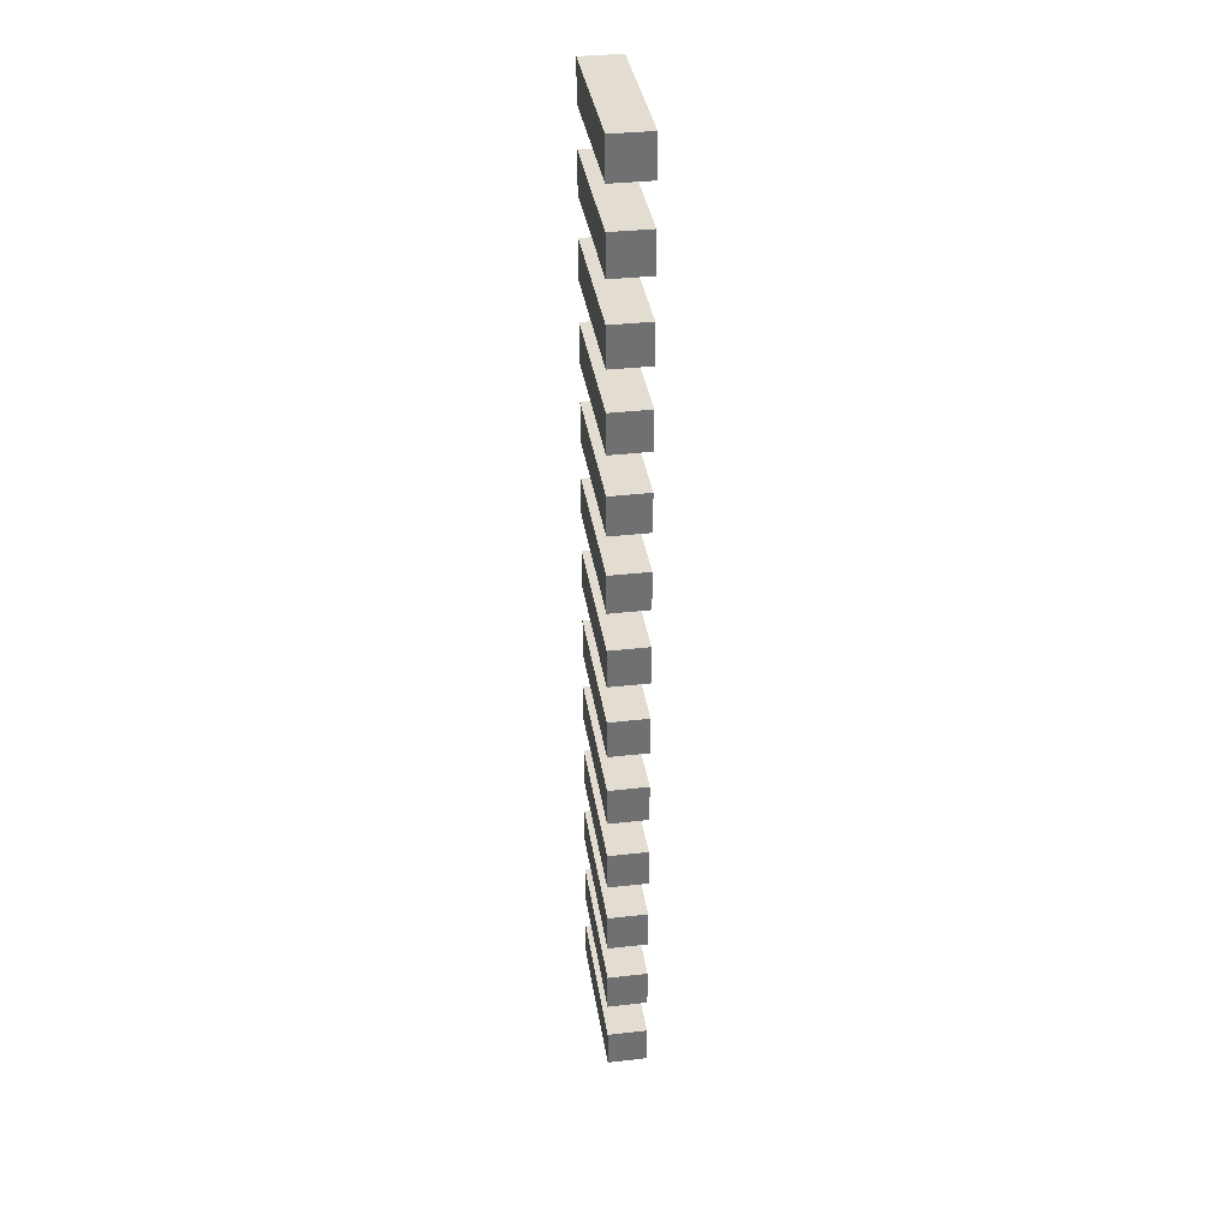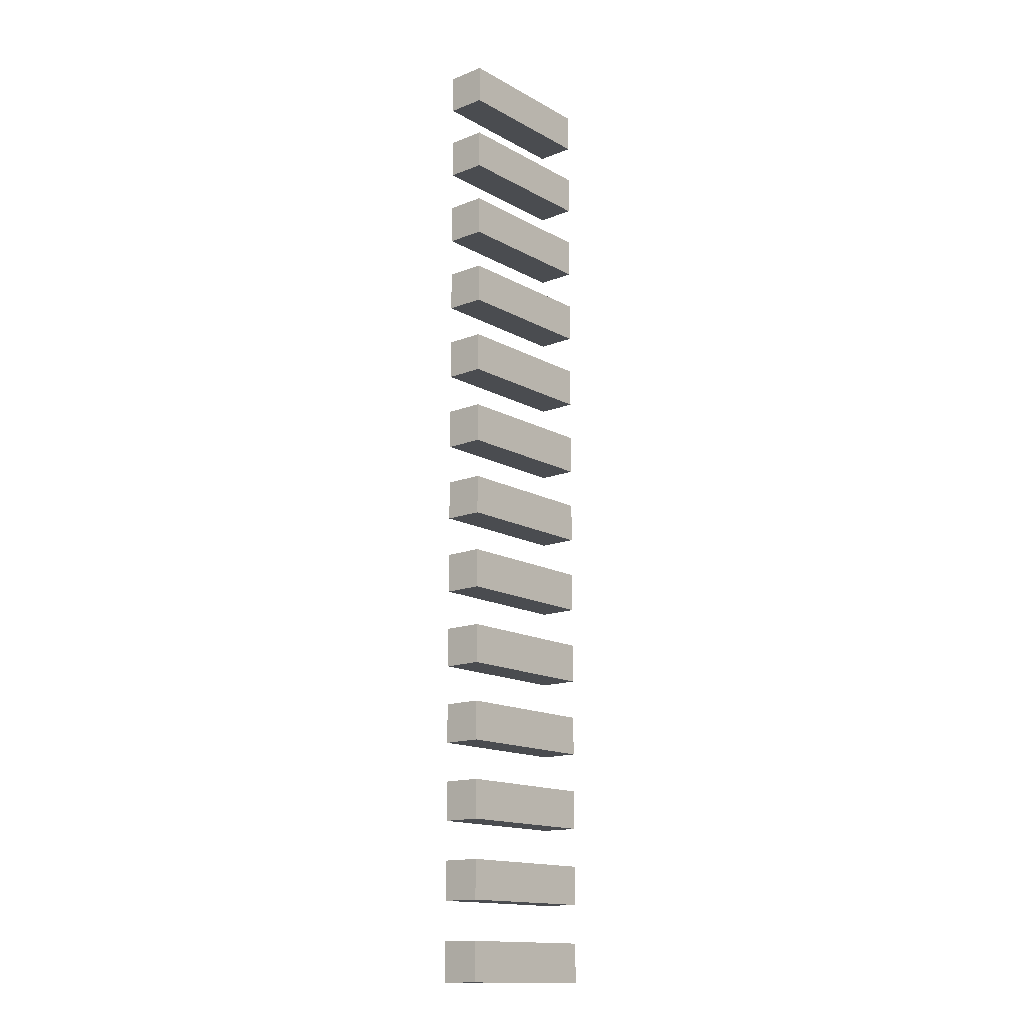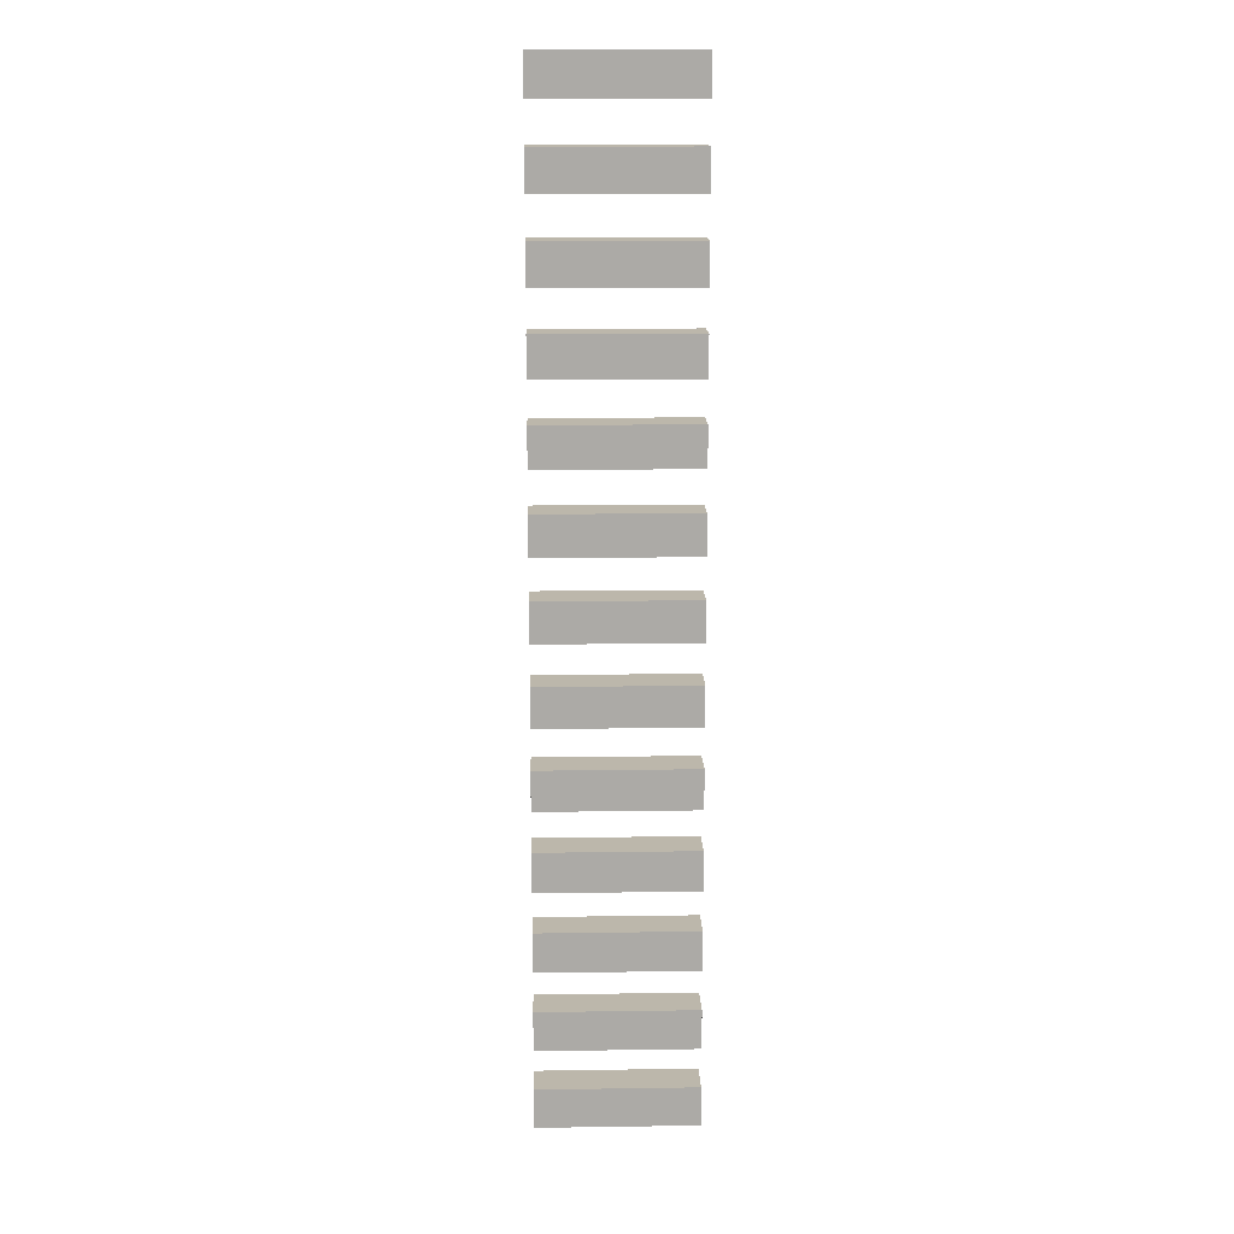
<metadata>
{"format":"obj","ext":"obj","renderer":"f3d","projection":"perspective","resolution":1024,"background":"white","views":[{"elev":35.4,"azim":81.4,"up":"+Y"},{"elev":-14.9,"azim":-49.7,"up":"+Y"},{"elev":14.3,"azim":-1.8,"up":"+Y"}]}
</metadata>
<code>
o
v -0.2 -1.25 0.05
v -0.2 -1.25 -0.05
v -0.2 -1.15 0.05
v -0.2 -1.15 -0.05
v -0.2 -1.05 0.05
v -0.2 -1.05 -0.05
v -0.2 -0.95 0.05
v -0.2 -0.95 -0.05
v -0.2 -0.85 0.05
v -0.2 -0.85 -0.05
v -0.2 -0.75 0.05
v -0.2 -0.75 -0.05
v -0.2 -0.65 0.05
v -0.2 -0.65 -0.05
v -0.2 -0.55 0.05
v -0.2 -0.55 -0.05
v -0.2 -0.45 0.05
v -0.2 -0.45 -0.05
v -0.2 -0.35 0.05
v -0.2 -0.35 -0.05
v -0.2 -0.25 0.05
v -0.2 -0.25 -0.05
v -0.2 -0.15 0.05
v -0.2 -0.15 -0.05
v -0.2 -0.05 0.05
v -0.2 -0.05 -0.05
v -0.2 0.05 0.05
v -0.2 0.05 -0.05
v -0.2 0.15 0.05
v -0.2 0.15 -0.05
v -0.2 0.25 0.05
v -0.2 0.25 -0.05
v -0.2 0.35 0.05
v -0.2 0.35 -0.05
v -0.2 0.45 0.05
v -0.2 0.45 -0.05
v -0.2 0.55 0.05
v -0.2 0.55 -0.05
v -0.2 0.65 0.05
v -0.2 0.65 -0.05
v -0.2 0.75 0.05
v -0.2 0.75 -0.05
v -0.2 0.85 0.05
v -0.2 0.85 -0.05
v -0.2 0.95 0.05
v -0.2 0.95 -0.05
v -0.2 1.05 0.05
v -0.2 1.05 -0.05
v -0.2 1.15 0.05
v -0.2 1.15 -0.05
v -0.2 1.25 0.05
v -0.2 1.25 -0.05
v 0.2 -1.25 0.05
v 0.2 -1.25 -0.05
v 0.2 -1.15 0.05
v 0.2 -1.15 -0.05
v 0.2 -1.05 0.05
v 0.2 -1.05 -0.05
v 0.2 -0.95 0.05
v 0.2 -0.95 -0.05
v 0.2 -0.85 0.05
v 0.2 -0.85 -0.05
v 0.2 -0.75 0.05
v 0.2 -0.75 -0.05
v 0.2 -0.65 0.05
v 0.2 -0.65 -0.05
v 0.2 -0.55 0.05
v 0.2 -0.55 -0.05
v 0.2 -0.45 0.05
v 0.2 -0.45 -0.05
v 0.2 -0.35 0.05
v 0.2 -0.35 -0.05
v 0.2 -0.25 0.05
v 0.2 -0.25 -0.05
v 0.2 -0.15 0.05
v 0.2 -0.15 -0.05
v 0.2 -0.05 0.05
v 0.2 -0.05 -0.05
v 0.2 0.05 0.05
v 0.2 0.05 -0.05
v 0.2 0.15 0.05
v 0.2 0.15 -0.05
v 0.2 0.25 0.05
v 0.2 0.25 -0.05
v 0.2 0.35 0.05
v 0.2 0.35 -0.05
v 0.2 0.45 0.05
v 0.2 0.45 -0.05
v 0.2 0.55 0.05
v 0.2 0.55 -0.05
v 0.2 0.65 0.05
v 0.2 0.65 -0.05
v 0.2 0.75 0.05
v 0.2 0.75 -0.05
v 0.2 0.85 0.05
v 0.2 0.85 -0.05
v 0.2 0.95 0.05
v 0.2 0.95 -0.05
v 0.2 1.05 0.05
v 0.2 1.05 -0.05
v 0.2 1.15 0.05
v 0.2 1.15 -0.05
v 0.2 1.25 0.05
v 0.2 1.25 -0.05
v -0.2 -1.25 0.05
v -0.2 -1.15 0.05
v -0.2 -1.05 0.05
v -0.2 -0.95 0.05
v -0.2 -0.85 0.05
v -0.2 -0.75 0.05
v -0.2 -0.65 0.05
v -0.2 -0.55 0.05
v -0.2 -0.45 0.05
v -0.2 -0.35 0.05
v -0.2 -0.25 0.05
v -0.2 -0.15 0.05
v -0.2 -0.05 0.05
v -0.2 0.05 0.05
v -0.2 0.15 0.05
v -0.2 0.25 0.05
v -0.2 0.35 0.05
v -0.2 0.45 0.05
v -0.2 0.55 0.05
v -0.2 0.65 0.05
v -0.2 0.75 0.05
v -0.2 0.85 0.05
v -0.2 0.95 0.05
v -0.2 1.05 0.05
v -0.2 1.15 0.05
v -0.2 1.25 0.05
v -0.1 -1.25 0.05
v -0.1 -1.15 0.05
v -0.1 -1.05 0.05
v -0.1 -0.95 0.05
v -0.1 -0.85 0.05
v -0.1 -0.75 0.05
v -0.1 -0.65 0.05
v -0.1 -0.55 0.05
v -0.1 -0.45 0.05
v -0.1 -0.35 0.05
v -0.1 -0.25 0.05
v -0.1 -0.15 0.05
v -0.1 -0.05 0.05
v -0.1 0.05 0.05
v -0.1 0.15 0.05
v -0.1 0.25 0.05
v -0.1 0.35 0.05
v -0.1 0.45 0.05
v -0.1 0.55 0.05
v -0.1 0.65 0.05
v -0.1 0.75 0.05
v -0.1 0.85 0.05
v -0.1 0.95 0.05
v -0.1 1.05 0.05
v -0.1 1.15 0.05
v -0.1 1.25 0.05
v 0.1 -1.25 0.05
v 0.1 -1.15 0.05
v 0.1 -1.05 0.05
v 0.1 -0.95 0.05
v 0.1 -0.85 0.05
v 0.1 -0.75 0.05
v 0.1 -0.65 0.05
v 0.1 -0.55 0.05
v 0.1 -0.45 0.05
v 0.1 -0.35 0.05
v 0.1 -0.25 0.05
v 0.1 -0.15 0.05
v 0.1 -0.05 0.05
v 0.1 0.05 0.05
v 0.1 0.15 0.05
v 0.1 0.25 0.05
v 0.1 0.35 0.05
v 0.1 0.45 0.05
v 0.1 0.55 0.05
v 0.1 0.65 0.05
v 0.1 0.75 0.05
v 0.1 0.85 0.05
v 0.1 0.95 0.05
v 0.1 1.05 0.05
v 0.1 1.15 0.05
v 0.1 1.25 0.05
v 0.2 -1.25 0.05
v 0.2 -1.15 0.05
v 0.2 -1.05 0.05
v 0.2 -0.95 0.05
v 0.2 -0.85 0.05
v 0.2 -0.75 0.05
v 0.2 -0.65 0.05
v 0.2 -0.55 0.05
v 0.2 -0.45 0.05
v 0.2 -0.35 0.05
v 0.2 -0.25 0.05
v 0.2 -0.15 0.05
v 0.2 -0.05 0.05
v 0.2 0.05 0.05
v 0.2 0.15 0.05
v 0.2 0.25 0.05
v 0.2 0.35 0.05
v 0.2 0.45 0.05
v 0.2 0.55 0.05
v 0.2 0.65 0.05
v 0.2 0.75 0.05
v 0.2 0.85 0.05
v 0.2 0.95 0.05
v 0.2 1.05 0.05
v 0.2 1.15 0.05
v 0.2 1.25 0.05
v -0.2 -1.25 -0.05
v -0.2 -1.15 -0.05
v -0.2 -1.05 -0.05
v -0.2 -0.95 -0.05
v -0.2 -0.85 -0.05
v -0.2 -0.75 -0.05
v -0.2 -0.65 -0.05
v -0.2 -0.55 -0.05
v -0.2 -0.45 -0.05
v -0.2 -0.35 -0.05
v -0.2 -0.25 -0.05
v -0.2 -0.15 -0.05
v -0.2 -0.05 -0.05
v -0.2 0.05 -0.05
v -0.2 0.15 -0.05
v -0.2 0.25 -0.05
v -0.2 0.35 -0.05
v -0.2 0.45 -0.05
v -0.2 0.55 -0.05
v -0.2 0.65 -0.05
v -0.2 0.75 -0.05
v -0.2 0.85 -0.05
v -0.2 0.95 -0.05
v -0.2 1.05 -0.05
v -0.2 1.15 -0.05
v -0.2 1.25 -0.05
v -0.1 -1.25 -0.05
v -0.1 -1.15 -0.05
v -0.1 -1.05 -0.05
v -0.1 -0.95 -0.05
v -0.1 -0.85 -0.05
v -0.1 -0.75 -0.05
v -0.1 -0.65 -0.05
v -0.1 -0.55 -0.05
v -0.1 -0.45 -0.05
v -0.1 -0.35 -0.05
v -0.1 -0.25 -0.05
v -0.1 -0.15 -0.05
v -0.1 -0.05 -0.05
v -0.1 0.05 -0.05
v -0.1 0.15 -0.05
v -0.1 0.25 -0.05
v -0.1 0.35 -0.05
v -0.1 0.45 -0.05
v -0.1 0.55 -0.05
v -0.1 0.65 -0.05
v -0.1 0.75 -0.05
v -0.1 0.85 -0.05
v -0.1 0.95 -0.05
v -0.1 1.05 -0.05
v -0.1 1.15 -0.05
v -0.1 1.25 -0.05
v 0.1 -1.25 -0.05
v 0.1 -1.15 -0.05
v 0.1 -1.05 -0.05
v 0.1 -0.95 -0.05
v 0.1 -0.85 -0.05
v 0.1 -0.75 -0.05
v 0.1 -0.65 -0.05
v 0.1 -0.55 -0.05
v 0.1 -0.45 -0.05
v 0.1 -0.35 -0.05
v 0.1 -0.25 -0.05
v 0.1 -0.15 -0.05
v 0.1 -0.05 -0.05
v 0.1 0.05 -0.05
v 0.1 0.15 -0.05
v 0.1 0.25 -0.05
v 0.1 0.35 -0.05
v 0.1 0.45 -0.05
v 0.1 0.55 -0.05
v 0.1 0.65 -0.05
v 0.1 0.75 -0.05
v 0.1 0.85 -0.05
v 0.1 0.95 -0.05
v 0.1 1.05 -0.05
v 0.1 1.15 -0.05
v 0.1 1.25 -0.05
v 0.2 -1.25 -0.05
v 0.2 -1.15 -0.05
v 0.2 -1.05 -0.05
v 0.2 -0.95 -0.05
v 0.2 -0.85 -0.05
v 0.2 -0.75 -0.05
v 0.2 -0.65 -0.05
v 0.2 -0.55 -0.05
v 0.2 -0.45 -0.05
v 0.2 -0.35 -0.05
v 0.2 -0.25 -0.05
v 0.2 -0.15 -0.05
v 0.2 -0.05 -0.05
v 0.2 0.05 -0.05
v 0.2 0.15 -0.05
v 0.2 0.25 -0.05
v 0.2 0.35 -0.05
v 0.2 0.45 -0.05
v 0.2 0.55 -0.05
v 0.2 0.65 -0.05
v 0.2 0.75 -0.05
v 0.2 0.85 -0.05
v 0.2 0.95 -0.05
v 0.2 1.05 -0.05
v 0.2 1.15 -0.05
v 0.2 1.25 -0.05
v -0.2 -1.25 0.05
v -0.1 -1.25 0.05
v 0.1 -1.25 0.05
v 0.2 -1.25 0.05
v -0.2 -1.25 -0.05
v -0.1 -1.25 -0.05
v 0.1 -1.25 -0.05
v 0.2 -1.25 -0.05
v -0.2 -1.05 0.05
v -0.1 -1.05 0.05
v 0.1 -1.05 0.05
v 0.2 -1.05 0.05
v -0.2 -1.05 -0.05
v -0.1 -1.05 -0.05
v 0.1 -1.05 -0.05
v 0.2 -1.05 -0.05
v -0.2 -0.85 0.05
v -0.1 -0.85 0.05
v 0.1 -0.85 0.05
v 0.2 -0.85 0.05
v -0.2 -0.85 -0.05
v -0.1 -0.85 -0.05
v 0.1 -0.85 -0.05
v 0.2 -0.85 -0.05
v -0.2 -0.65 0.05
v -0.1 -0.65 0.05
v 0.1 -0.65 0.05
v 0.2 -0.65 0.05
v -0.2 -0.65 -0.05
v -0.1 -0.65 -0.05
v 0.1 -0.65 -0.05
v 0.2 -0.65 -0.05
v -0.2 -0.45 0.05
v -0.1 -0.45 0.05
v 0.1 -0.45 0.05
v 0.2 -0.45 0.05
v -0.2 -0.45 -0.05
v -0.1 -0.45 -0.05
v 0.1 -0.45 -0.05
v 0.2 -0.45 -0.05
v -0.2 -0.25 0.05
v -0.1 -0.25 0.05
v 0.1 -0.25 0.05
v 0.2 -0.25 0.05
v -0.2 -0.25 -0.05
v -0.1 -0.25 -0.05
v 0.1 -0.25 -0.05
v 0.2 -0.25 -0.05
v -0.2 -0.05 0.05
v -0.1 -0.05 0.05
v 0.1 -0.05 0.05
v 0.2 -0.05 0.05
v -0.2 -0.05 -0.05
v -0.1 -0.05 -0.05
v 0.1 -0.05 -0.05
v 0.2 -0.05 -0.05
v -0.2 0.15 0.05
v -0.1 0.15 0.05
v 0.1 0.15 0.05
v 0.2 0.15 0.05
v -0.2 0.15 -0.05
v -0.1 0.15 -0.05
v 0.1 0.15 -0.05
v 0.2 0.15 -0.05
v -0.2 0.35 0.05
v -0.1 0.35 0.05
v 0.1 0.35 0.05
v 0.2 0.35 0.05
v -0.2 0.35 -0.05
v -0.1 0.35 -0.05
v 0.1 0.35 -0.05
v 0.2 0.35 -0.05
v -0.2 0.55 0.05
v -0.1 0.55 0.05
v 0.1 0.55 0.05
v 0.2 0.55 0.05
v -0.2 0.55 -0.05
v -0.1 0.55 -0.05
v 0.1 0.55 -0.05
v 0.2 0.55 -0.05
v -0.2 0.75 0.05
v -0.1 0.75 0.05
v 0.1 0.75 0.05
v 0.2 0.75 0.05
v -0.2 0.75 -0.05
v -0.1 0.75 -0.05
v 0.1 0.75 -0.05
v 0.2 0.75 -0.05
v -0.2 0.95 0.05
v -0.1 0.95 0.05
v 0.1 0.95 0.05
v 0.2 0.95 0.05
v -0.2 0.95 -0.05
v -0.1 0.95 -0.05
v 0.1 0.95 -0.05
v 0.2 0.95 -0.05
v -0.2 1.15 0.05
v -0.1 1.15 0.05
v 0.1 1.15 0.05
v 0.2 1.15 0.05
v -0.2 1.15 -0.05
v -0.1 1.15 -0.05
v 0.1 1.15 -0.05
v 0.2 1.15 -0.05
v -0.2 -1.15 0.05
v -0.1 -1.15 0.05
v 0.1 -1.15 0.05
v 0.2 -1.15 0.05
v -0.2 -1.15 -0.05
v -0.1 -1.15 -0.05
v 0.1 -1.15 -0.05
v 0.2 -1.15 -0.05
v -0.2 -0.95 0.05
v -0.1 -0.95 0.05
v 0.1 -0.95 0.05
v 0.2 -0.95 0.05
v -0.2 -0.95 -0.05
v -0.1 -0.95 -0.05
v 0.1 -0.95 -0.05
v 0.2 -0.95 -0.05
v -0.2 -0.75 0.05
v -0.1 -0.75 0.05
v 0.1 -0.75 0.05
v 0.2 -0.75 0.05
v -0.2 -0.75 -0.05
v -0.1 -0.75 -0.05
v 0.1 -0.75 -0.05
v 0.2 -0.75 -0.05
v -0.2 -0.55 0.05
v -0.1 -0.55 0.05
v 0.1 -0.55 0.05
v 0.2 -0.55 0.05
v -0.2 -0.55 -0.05
v -0.1 -0.55 -0.05
v 0.1 -0.55 -0.05
v 0.2 -0.55 -0.05
v -0.2 -0.35 0.05
v -0.1 -0.35 0.05
v 0.1 -0.35 0.05
v 0.2 -0.35 0.05
v -0.2 -0.35 -0.05
v -0.1 -0.35 -0.05
v 0.1 -0.35 -0.05
v 0.2 -0.35 -0.05
v -0.2 -0.15 0.05
v -0.1 -0.15 0.05
v 0.1 -0.15 0.05
v 0.2 -0.15 0.05
v -0.2 -0.15 -0.05
v -0.1 -0.15 -0.05
v 0.1 -0.15 -0.05
v 0.2 -0.15 -0.05
v -0.2 0.05 0.05
v -0.1 0.05 0.05
v 0.1 0.05 0.05
v 0.2 0.05 0.05
v -0.2 0.05 -0.05
v -0.1 0.05 -0.05
v 0.1 0.05 -0.05
v 0.2 0.05 -0.05
v -0.2 0.25 0.05
v -0.1 0.25 0.05
v 0.1 0.25 0.05
v 0.2 0.25 0.05
v -0.2 0.25 -0.05
v -0.1 0.25 -0.05
v 0.1 0.25 -0.05
v 0.2 0.25 -0.05
v -0.2 0.45 0.05
v -0.1 0.45 0.05
v 0.1 0.45 0.05
v 0.2 0.45 0.05
v -0.2 0.45 -0.05
v -0.1 0.45 -0.05
v 0.1 0.45 -0.05
v 0.2 0.45 -0.05
v -0.2 0.65 0.05
v -0.1 0.65 0.05
v 0.1 0.65 0.05
v 0.2 0.65 0.05
v -0.2 0.65 -0.05
v -0.1 0.65 -0.05
v 0.1 0.65 -0.05
v 0.2 0.65 -0.05
v -0.2 0.85 0.05
v -0.1 0.85 0.05
v 0.1 0.85 0.05
v 0.2 0.85 0.05
v -0.2 0.85 -0.05
v -0.1 0.85 -0.05
v 0.1 0.85 -0.05
v 0.2 0.85 -0.05
v -0.2 1.05 0.05
v -0.1 1.05 0.05
v 0.1 1.05 0.05
v 0.2 1.05 0.05
v -0.2 1.05 -0.05
v -0.1 1.05 -0.05
v 0.1 1.05 -0.05
v 0.2 1.05 -0.05
v -0.2 1.25 0.05
v -0.1 1.25 0.05
v 0.1 1.25 0.05
v 0.2 1.25 0.05
v -0.2 1.25 -0.05
v -0.1 1.25 -0.05
v 0.1 1.25 -0.05
v 0.2 1.25 -0.05
f 3 2 1
f 4 2 3
f 7 6 5
f 8 6 7
f 11 10 9
f 12 10 11
f 15 14 13
f 16 14 15
f 19 18 17
f 20 18 19
f 23 22 21
f 24 22 23
f 27 26 25
f 28 26 27
f 31 30 29
f 32 30 31
f 35 34 33
f 36 34 35
f 39 38 37
f 40 38 39
f 43 42 41
f 44 42 43
f 47 46 45
f 48 46 47
f 51 50 49
f 52 50 51
f 53 54 55
f 55 54 56
f 57 58 59
f 59 58 60
f 61 62 63
f 63 62 64
f 65 66 67
f 67 66 68
f 69 70 71
f 71 70 72
f 73 74 75
f 75 74 76
f 77 78 79
f 79 78 80
f 81 82 83
f 83 82 84
f 85 86 87
f 87 86 88
f 89 90 91
f 91 90 92
f 93 94 95
f 95 94 96
f 97 98 99
f 99 98 100
f 101 102 103
f 103 102 104
f 131 106 105
f 132 106 131
f 133 108 107
f 134 108 133
f 135 110 109
f 136 110 135
f 137 112 111
f 138 112 137
f 139 114 113
f 140 114 139
f 141 116 115
f 142 116 141
f 143 118 117
f 144 118 143
f 145 120 119
f 146 120 145
f 147 122 121
f 148 122 147
f 149 124 123
f 150 124 149
f 151 126 125
f 152 126 151
f 153 128 127
f 154 128 153
f 155 130 129
f 156 130 155
f 157 132 131
f 158 132 157
f 159 134 133
f 160 134 159
f 161 136 135
f 162 136 161
f 163 138 137
f 164 138 163
f 165 140 139
f 166 140 165
f 167 142 141
f 168 142 167
f 169 144 143
f 170 144 169
f 171 146 145
f 172 146 171
f 173 148 147
f 174 148 173
f 175 150 149
f 176 150 175
f 177 152 151
f 178 152 177
f 179 154 153
f 180 154 179
f 181 156 155
f 182 156 181
f 183 158 157
f 184 158 183
f 185 160 159
f 186 160 185
f 187 162 161
f 188 162 187
f 189 164 163
f 190 164 189
f 191 166 165
f 192 166 191
f 193 168 167
f 194 168 193
f 195 170 169
f 196 170 195
f 197 172 171
f 198 172 197
f 199 174 173
f 200 174 199
f 201 176 175
f 202 176 201
f 203 178 177
f 204 178 203
f 205 180 179
f 206 180 205
f 207 182 181
f 208 182 207
f 209 210 235
f 235 210 236
f 211 212 237
f 237 212 238
f 213 214 239
f 239 214 240
f 215 216 241
f 241 216 242
f 217 218 243
f 243 218 244
f 219 220 245
f 245 220 246
f 221 222 247
f 247 222 248
f 223 224 249
f 249 224 250
f 225 226 251
f 251 226 252
f 227 228 253
f 253 228 254
f 229 230 255
f 255 230 256
f 231 232 257
f 257 232 258
f 233 234 259
f 259 234 260
f 235 236 261
f 261 236 262
f 237 238 263
f 263 238 264
f 239 240 265
f 265 240 266
f 241 242 267
f 267 242 268
f 243 244 269
f 269 244 270
f 245 246 271
f 271 246 272
f 247 248 273
f 273 248 274
f 249 250 275
f 275 250 276
f 251 252 277
f 277 252 278
f 253 254 279
f 279 254 280
f 255 256 281
f 281 256 282
f 257 258 283
f 283 258 284
f 259 260 285
f 285 260 286
f 261 262 287
f 287 262 288
f 263 264 289
f 289 264 290
f 265 266 291
f 291 266 292
f 267 268 293
f 293 268 294
f 269 270 295
f 295 270 296
f 271 272 297
f 297 272 298
f 273 274 299
f 299 274 300
f 275 276 301
f 301 276 302
f 277 278 303
f 303 278 304
f 279 280 305
f 305 280 306
f 281 282 307
f 307 282 308
f 283 284 309
f 309 284 310
f 285 286 311
f 311 286 312
f 317 314 313
f 318 315 314
f 318 314 317
f 319 316 315
f 319 315 318
f 320 316 319
f 325 322 321
f 326 323 322
f 326 322 325
f 327 324 323
f 327 323 326
f 328 324 327
f 333 330 329
f 334 331 330
f 334 330 333
f 335 332 331
f 335 331 334
f 336 332 335
f 341 338 337
f 342 339 338
f 342 338 341
f 343 340 339
f 343 339 342
f 344 340 343
f 349 346 345
f 350 347 346
f 350 346 349
f 351 348 347
f 351 347 350
f 352 348 351
f 357 354 353
f 358 355 354
f 358 354 357
f 359 356 355
f 359 355 358
f 360 356 359
f 365 362 361
f 366 363 362
f 366 362 365
f 367 364 363
f 367 363 366
f 368 364 367
f 373 370 369
f 374 371 370
f 374 370 373
f 375 372 371
f 375 371 374
f 376 372 375
f 381 378 377
f 382 379 378
f 382 378 381
f 383 380 379
f 383 379 382
f 384 380 383
f 389 386 385
f 390 387 386
f 390 386 389
f 391 388 387
f 391 387 390
f 392 388 391
f 397 394 393
f 398 395 394
f 398 394 397
f 399 396 395
f 399 395 398
f 400 396 399
f 405 402 401
f 406 403 402
f 406 402 405
f 407 404 403
f 407 403 406
f 408 404 407
f 413 410 409
f 414 411 410
f 414 410 413
f 415 412 411
f 415 411 414
f 416 412 415
f 417 418 421
f 418 419 422
f 421 418 422
f 419 420 423
f 422 419 423
f 423 420 424
f 425 426 429
f 426 427 430
f 429 426 430
f 427 428 431
f 430 427 431
f 431 428 432
f 433 434 437
f 434 435 438
f 437 434 438
f 435 436 439
f 438 435 439
f 439 436 440
f 441 442 445
f 442 443 446
f 445 442 446
f 443 444 447
f 446 443 447
f 447 444 448
f 449 450 453
f 450 451 454
f 453 450 454
f 451 452 455
f 454 451 455
f 455 452 456
f 457 458 461
f 458 459 462
f 461 458 462
f 459 460 463
f 462 459 463
f 463 460 464
f 465 466 469
f 466 467 470
f 469 466 470
f 467 468 471
f 470 467 471
f 471 468 472
f 473 474 477
f 474 475 478
f 477 474 478
f 475 476 479
f 478 475 479
f 479 476 480
f 481 482 485
f 482 483 486
f 485 482 486
f 483 484 487
f 486 483 487
f 487 484 488
f 489 490 493
f 490 491 494
f 493 490 494
f 491 492 495
f 494 491 495
f 495 492 496
f 497 498 501
f 498 499 502
f 501 498 502
f 499 500 503
f 502 499 503
f 503 500 504
f 505 506 509
f 506 507 510
f 509 506 510
f 507 508 511
f 510 507 511
f 511 508 512
f 513 514 517
f 514 515 518
f 517 514 518
f 515 516 519
f 518 515 519
f 519 516 520

</code>
